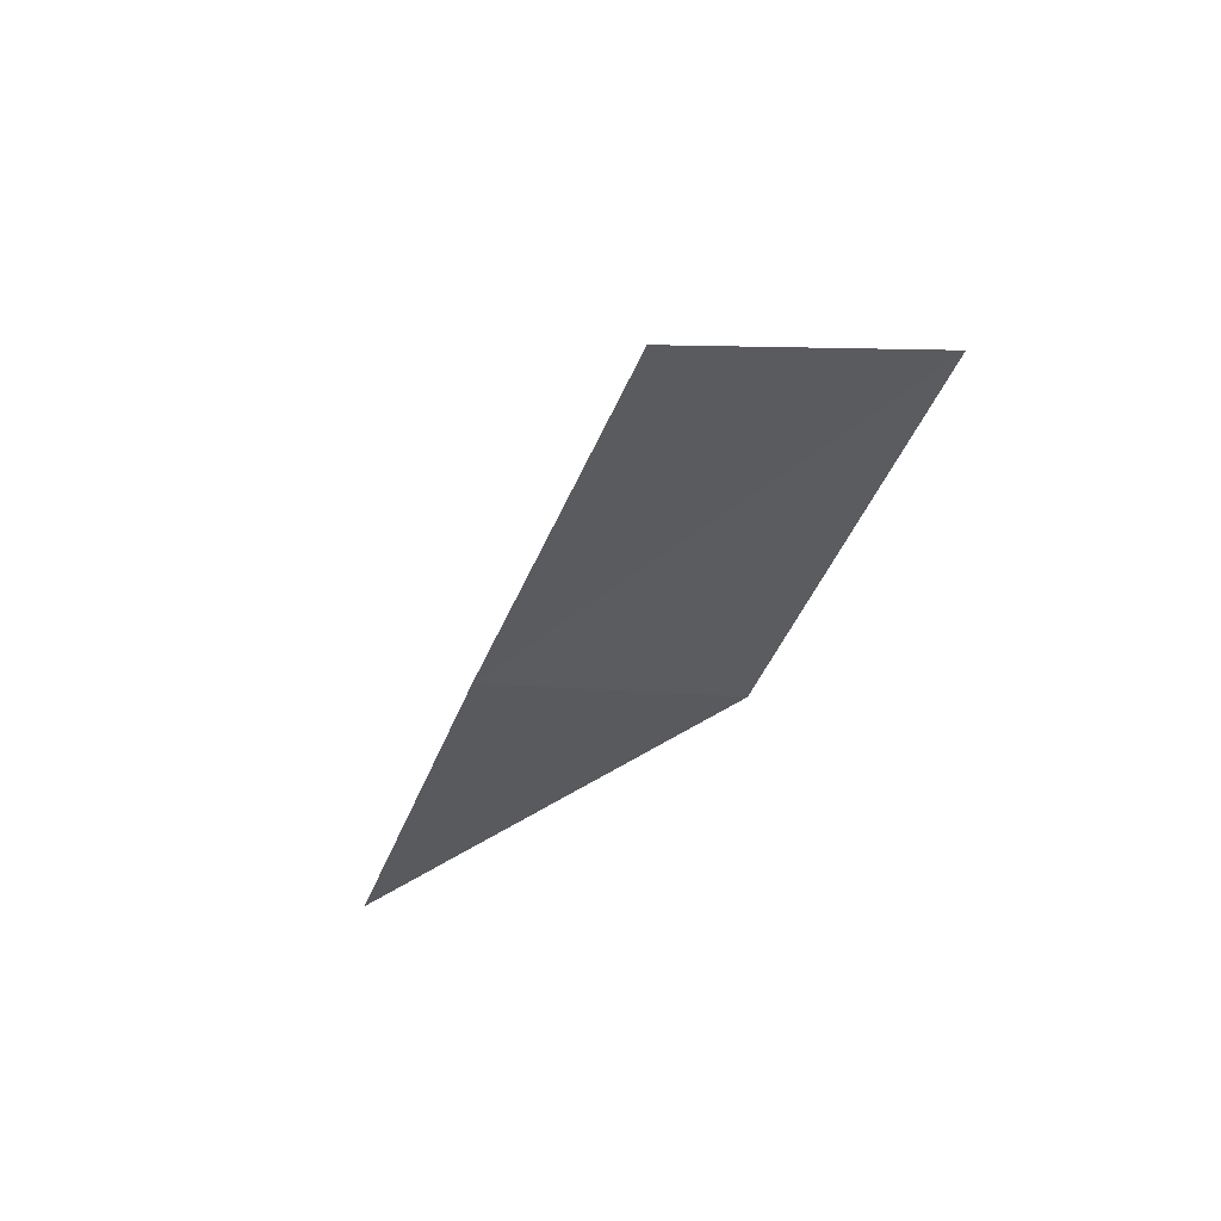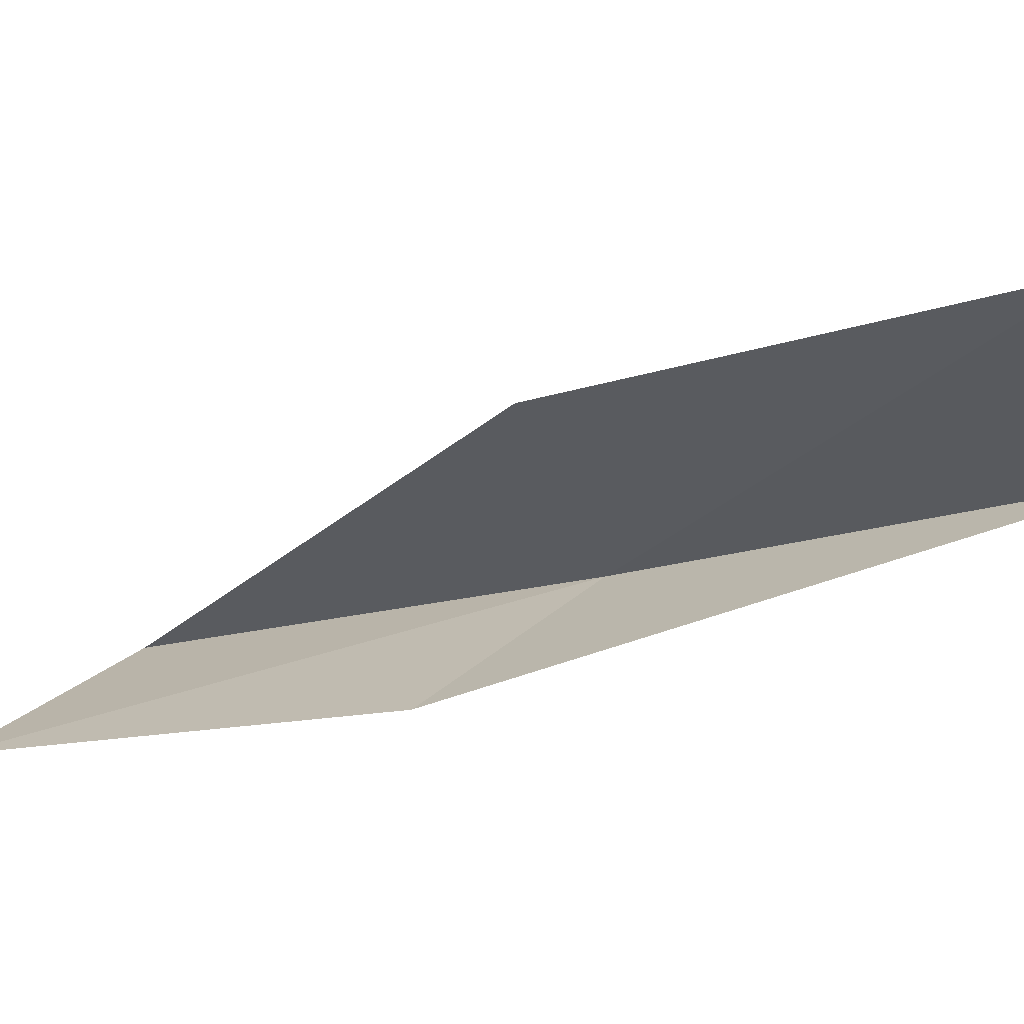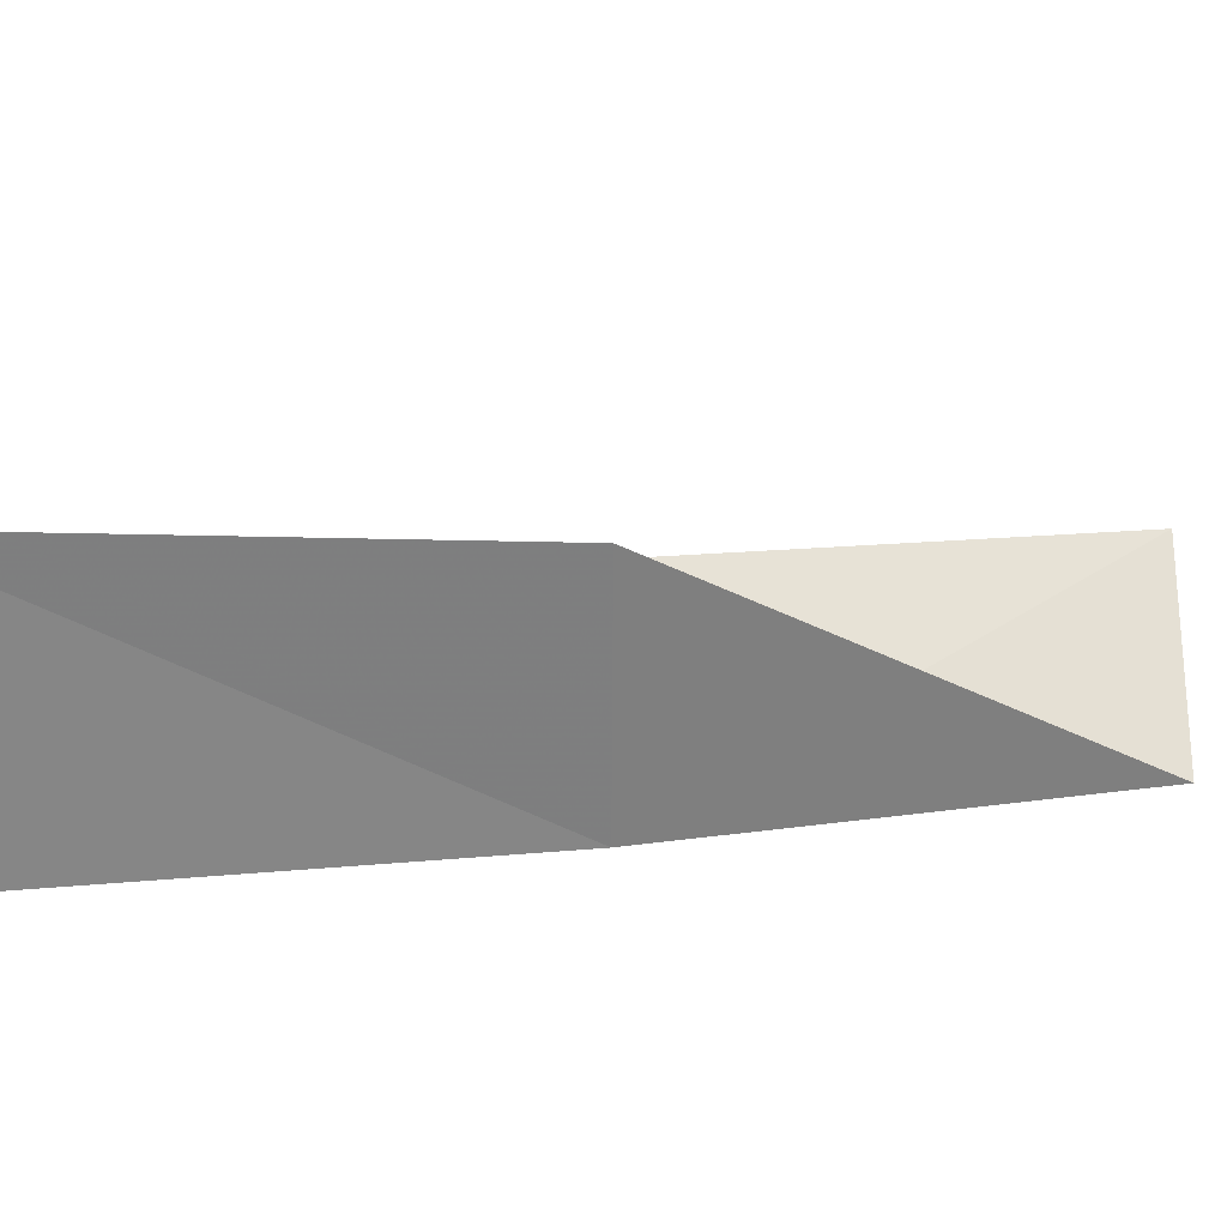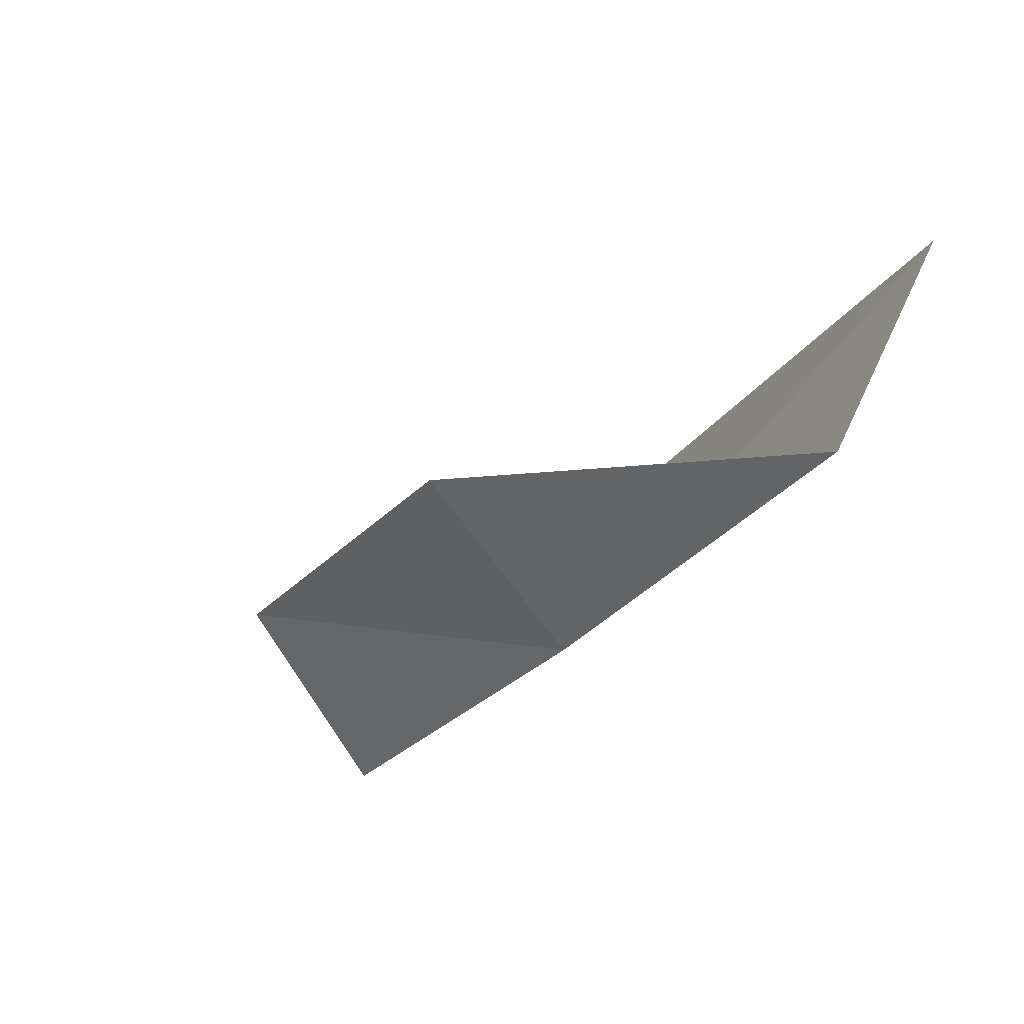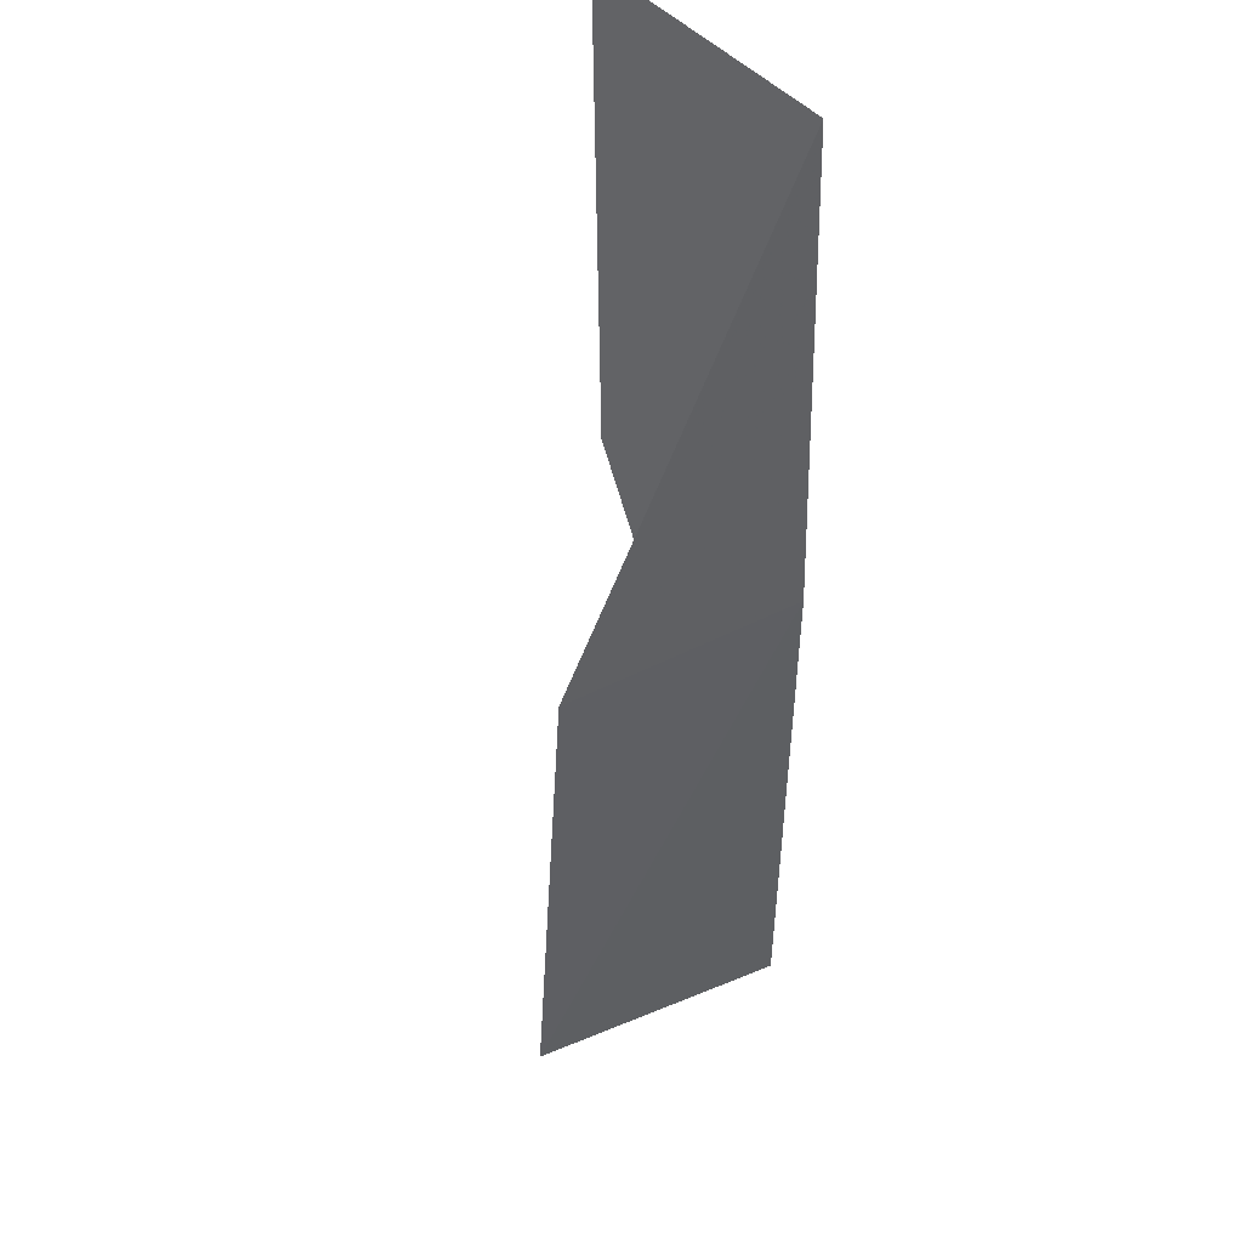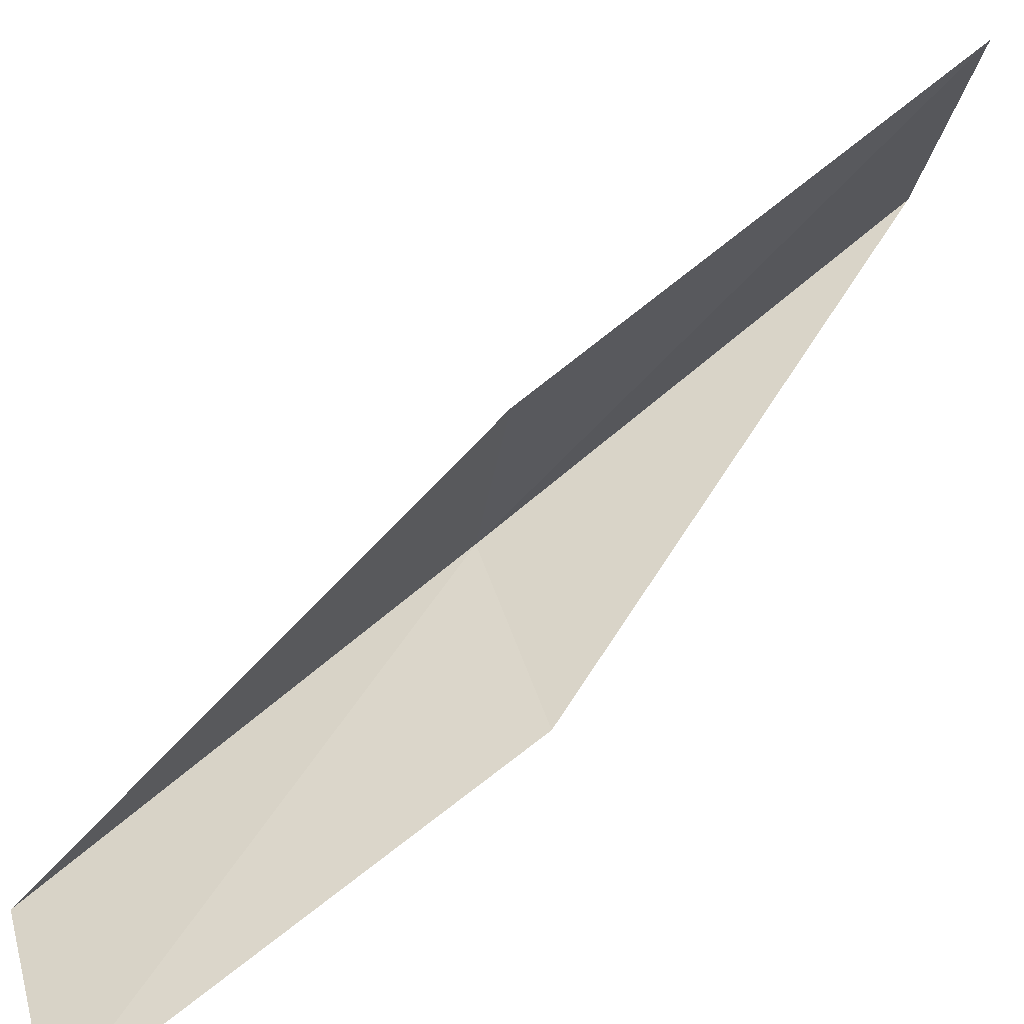
<metadata>
{"format":"obj","ext":"obj","renderer":"f3d","projection":"perspective","resolution":1024,"background":"white","views":[{"elev":34.5,"azim":0.8,"up":"+Z"},{"elev":29.6,"azim":131.8,"up":"+Y"},{"elev":60.1,"azim":-89.3,"up":"+Y"},{"elev":70.9,"azim":-65.8,"up":"+Z"},{"elev":71.0,"azim":-143.2,"up":"+Z"},{"elev":34.8,"azim":74.8,"up":"+Y"}]}
</metadata>
<code>
v -32.45 7.089 92.57
v -31.25 9.268 92.57
v -30.9 5.172 97.07
v -28.56 5.121 97.07
v -29.97 6.911 92.57
v -32.5 11.41 88.06
v -33.87 9.169 88.06
f 1 3 2
f 1 5 4
f 1 4 3
f 1 6 7
f 1 2 6
f 1 7 5

</code>
